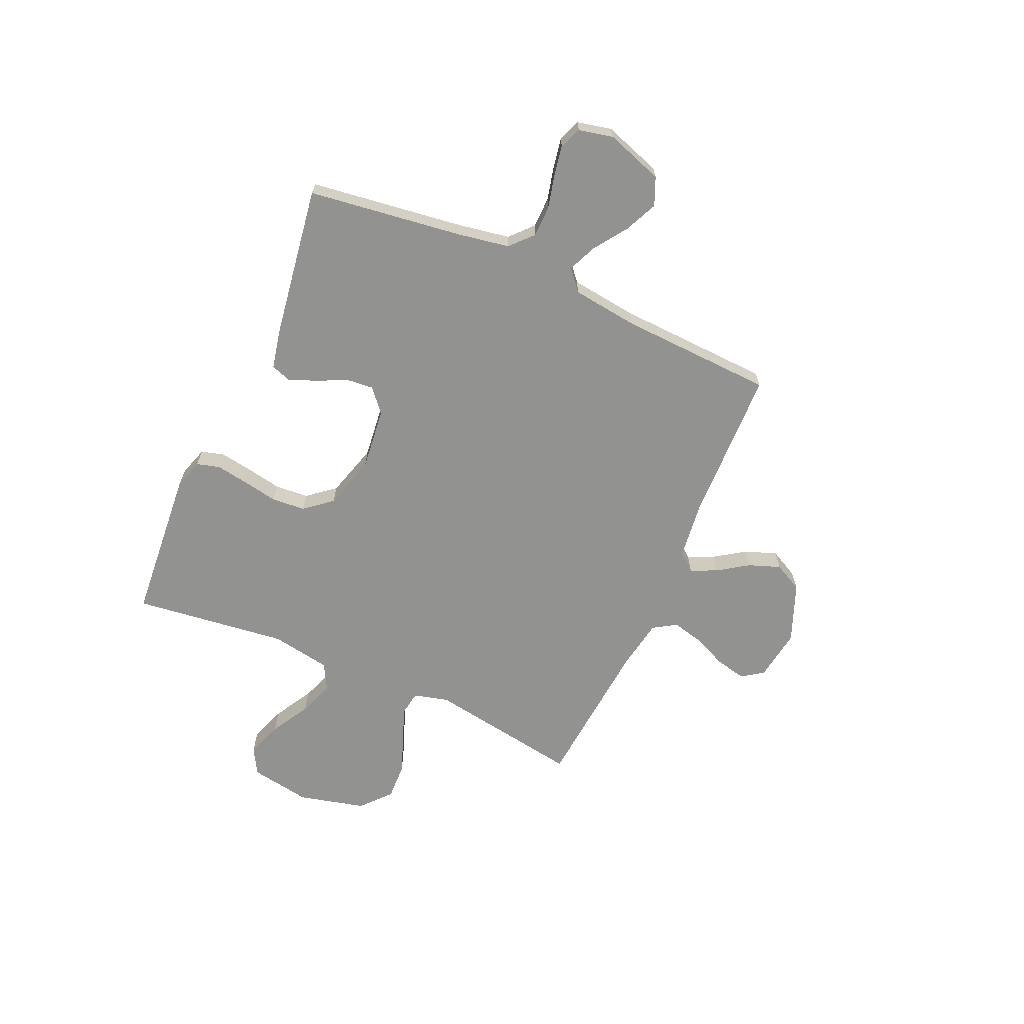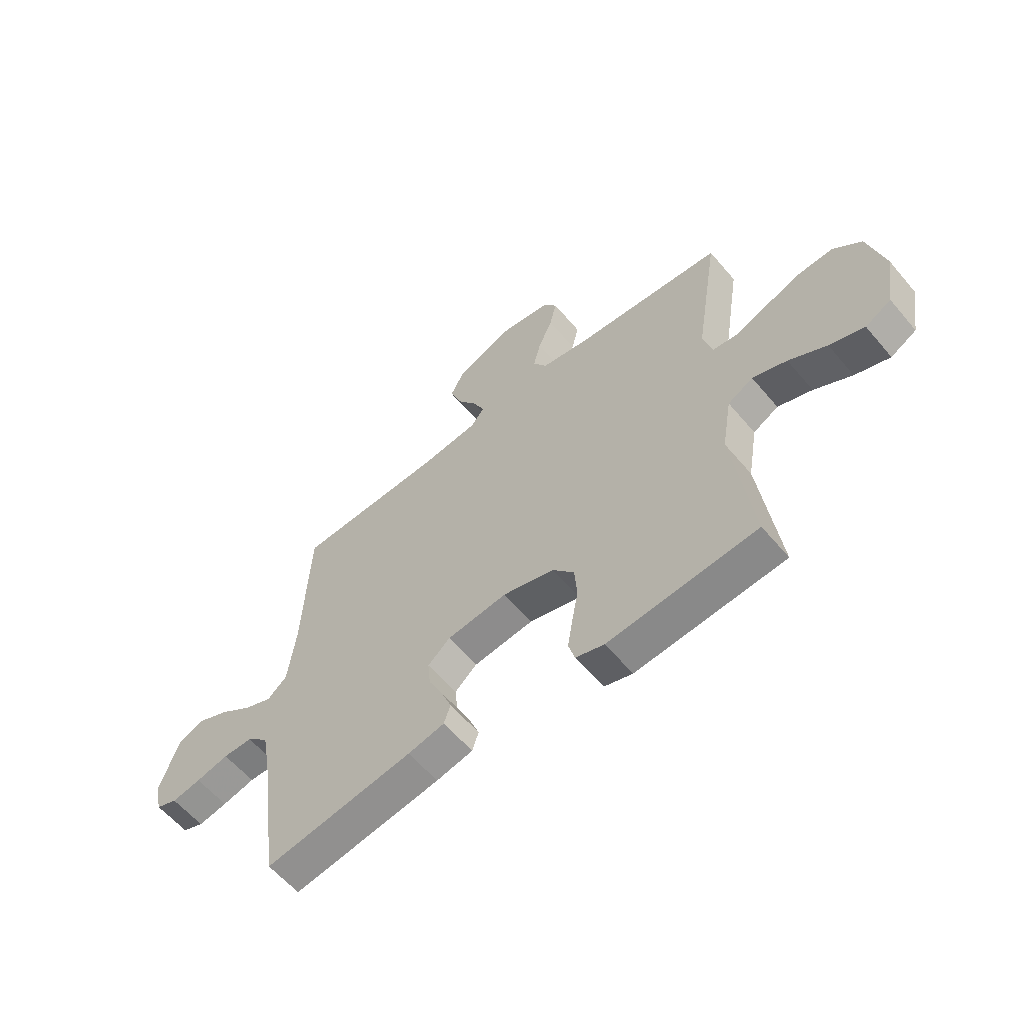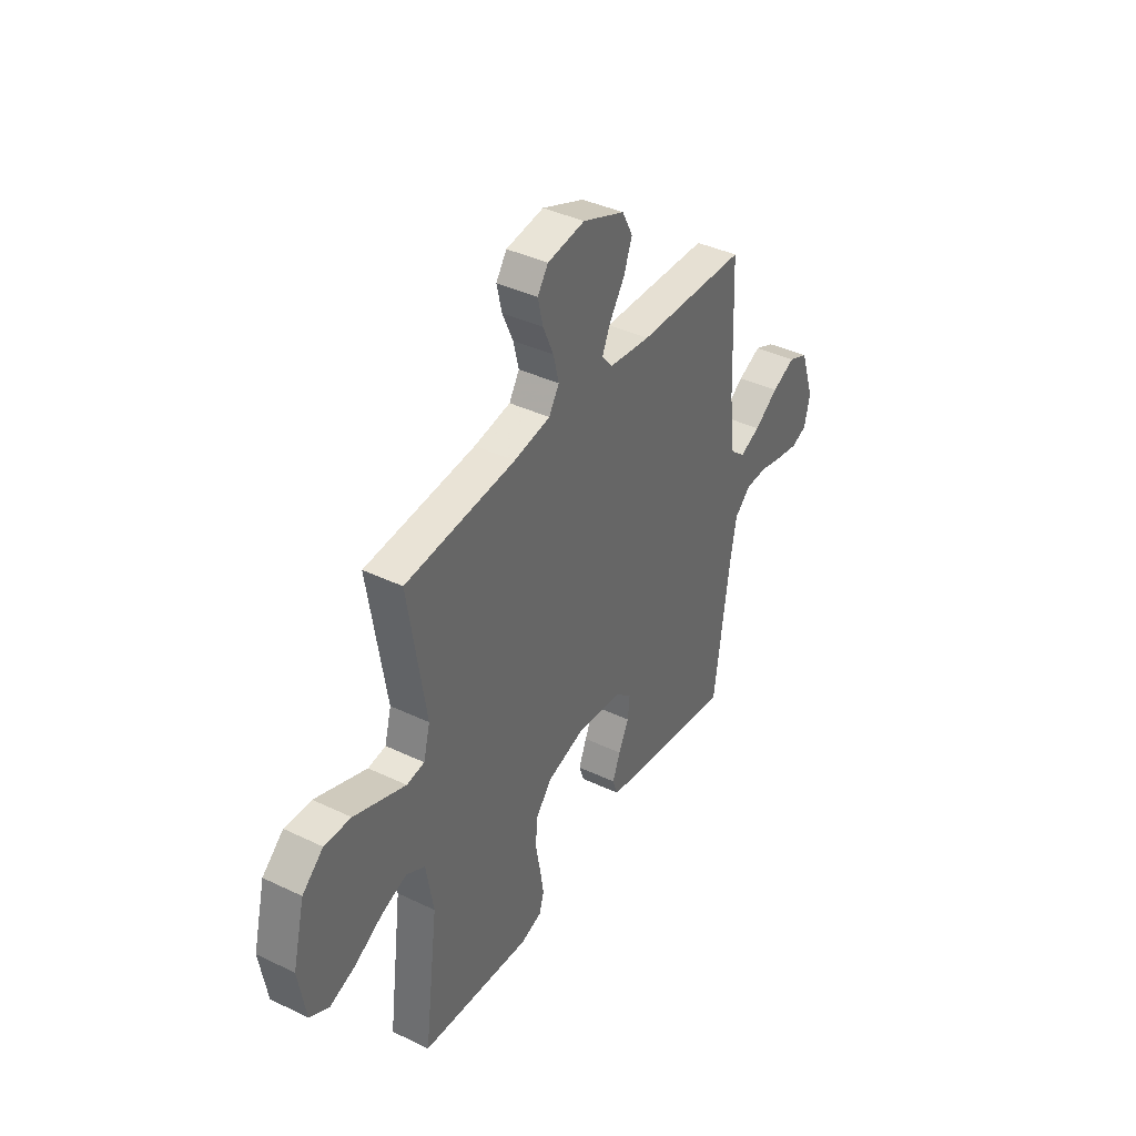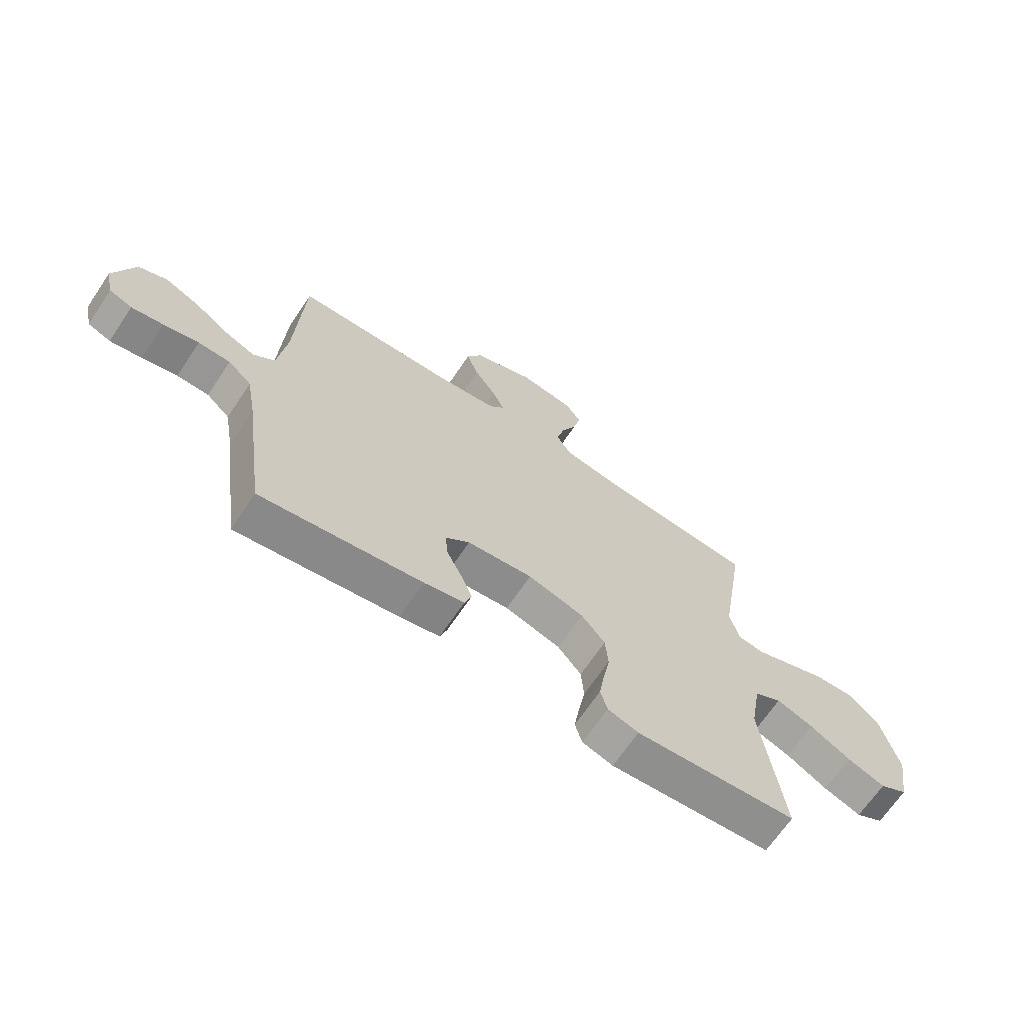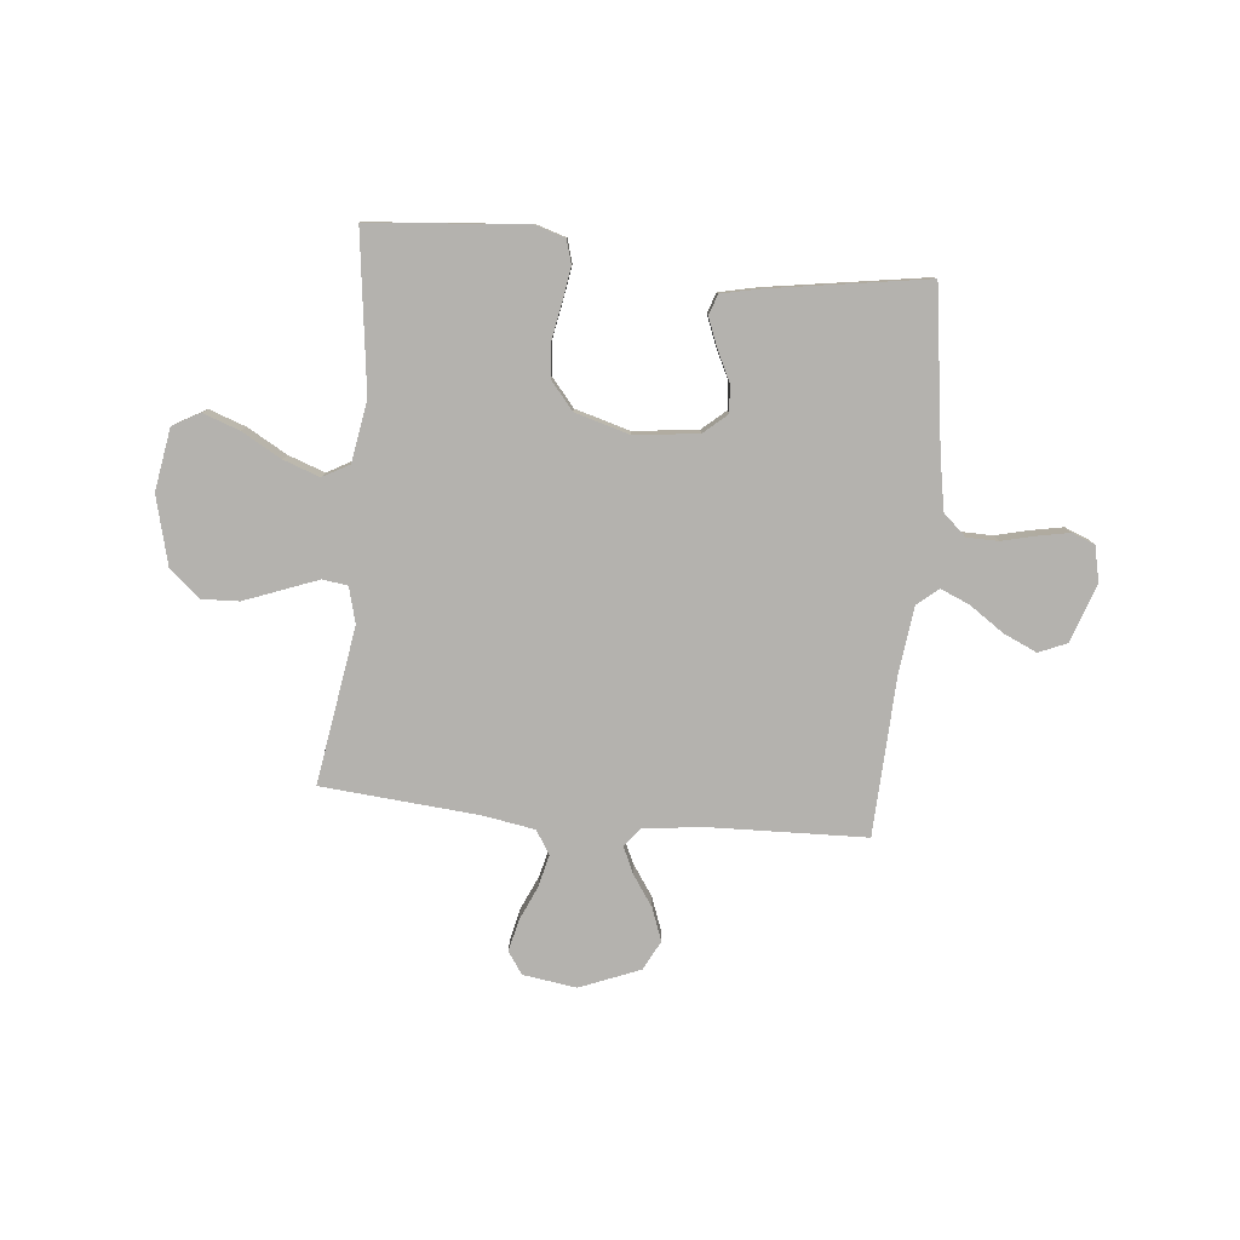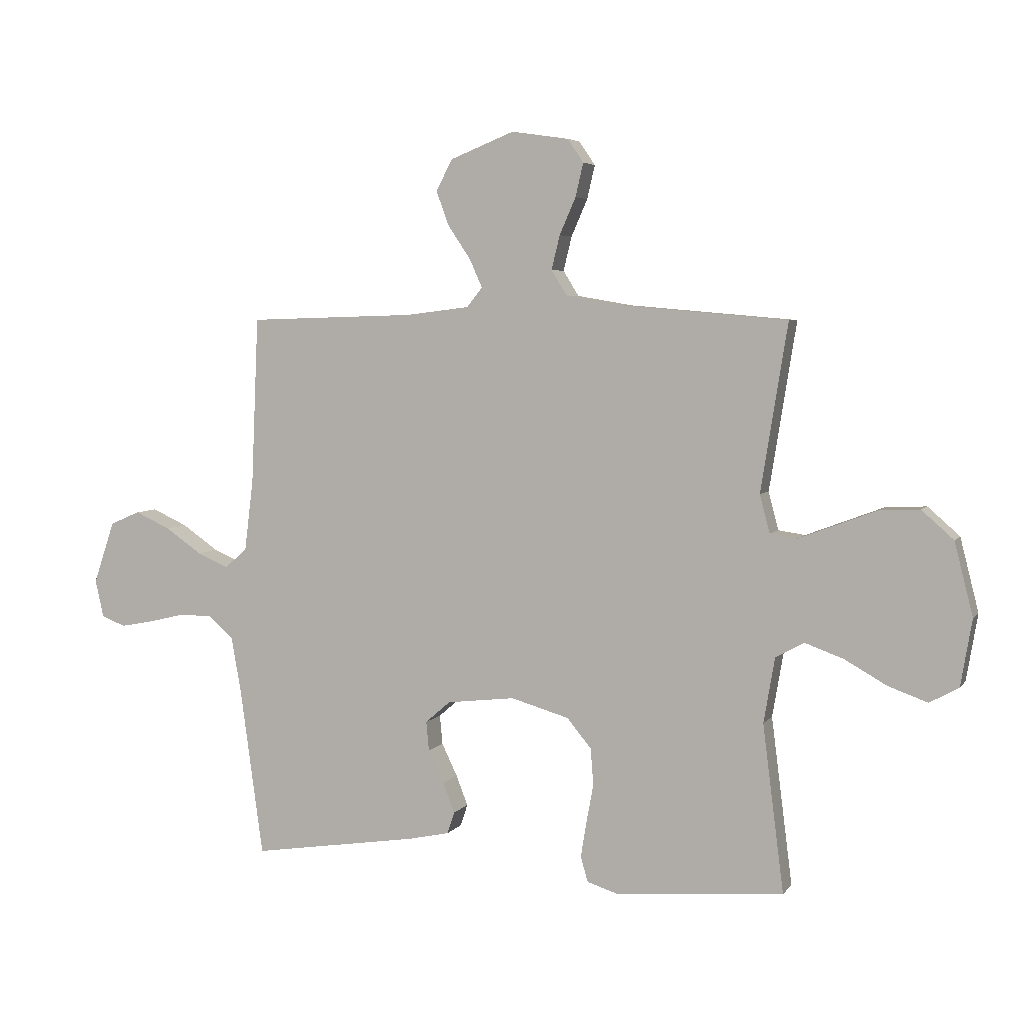
<metadata>
{"format":"obj","ext":"obj","renderer":"f3d","projection":"perspective","resolution":1024,"background":"white","views":[{"elev":-66.2,"azim":-114.0,"up":"+Y"},{"elev":-59.7,"azim":40.0,"up":"+Z"},{"elev":39.6,"azim":120.7,"up":"+Z"},{"elev":-67.5,"azim":-33.9,"up":"+Z"},{"elev":-79.7,"azim":174.5,"up":"+Y"},{"elev":4.9,"azim":19.0,"up":"+Z"}]}
</metadata>
<code>
v -0.5 0.07 0.5
v -0.2 0.07 0.509
v -0.086 0.07 0.523
v -0.058 0.07 0.558
v -0.081 0.07 0.609
v -0.121 0.07 0.668
v -0.144 0.07 0.73
v -0.115 0.07 0.786
v 0 0.07 0.832
v 0.102 0.07 0.817
v 0.131 0.07 0.775
v 0.117 0.07 0.715
v 0.088 0.07 0.649
v 0.073 0.07 0.588
v 0.101 0.07 0.543
v 0.2 0.07 0.526
v 0.5 0.07 0.5
v 0.452 0.07 0.2
v 0.47 0.07 0.132
v 0.518 0.07 0.125
v 0.584 0.07 0.15
v 0.658 0.07 0.178
v 0.73 0.07 0.181
v 0.787 0.07 0.131
v 0.82 0.07 0
v 0.8 0.07 -0.119
v 0.748 0.07 -0.148
v 0.678 0.07 -0.123
v 0.602 0.07 -0.08
v 0.533 0.07 -0.055
v 0.482 0.07 -0.083
v 0.462 0.07 -0.2
v 0.5 0.07 -0.5
v 0.2 0.07 -0.525
v 0.143 0.07 -0.507
v 0.13 0.07 -0.462
v 0.14 0.07 -0.4
v 0.153 0.07 -0.33
v 0.148 0.07 -0.264
v 0.104 0.07 -0.211
v 0 0.07 -0.181
v -0.122 0.07 -0.195
v -0.167 0.07 -0.234
v -0.162 0.07 -0.287
v -0.134 0.07 -0.345
v -0.113 0.07 -0.399
v -0.126 0.07 -0.438
v -0.2 0.07 -0.454
v -0.5 0.07 -0.5
v -0.541 0.07 -0.2
v -0.559 0.07 -0.098
v -0.603 0.07 -0.058
v -0.663 0.07 -0.057
v -0.729 0.07 -0.073
v -0.788 0.07 -0.084
v -0.831 0.07 -0.067
v -0.846 0.07 0
v -0.808 0.07 0.112
v -0.754 0.07 0.135
v -0.69 0.07 0.106
v -0.625 0.07 0.061
v -0.569 0.07 0.037
v -0.529 0.07 0.071
v -0.513 0.07 0.2
v -0.5 0 0.5
v -0.2 0 0.509
v -0.086 0 0.523
v -0.058 0 0.558
v -0.081 0 0.609
v -0.121 0 0.668
v -0.144 0 0.73
v -0.115 0 0.786
v 0 0 0.832
v 0.102 0 0.817
v 0.131 0 0.775
v 0.117 0 0.715
v 0.088 0 0.649
v 0.073 0 0.588
v 0.101 0 0.543
v 0.2 0 0.526
v 0.5 0 0.5
v 0.452 0 0.2
v 0.47 0 0.132
v 0.518 0 0.125
v 0.584 0 0.15
v 0.658 0 0.178
v 0.73 0 0.181
v 0.787 0 0.131
v 0.82 0 0
v 0.8 0 -0.119
v 0.748 0 -0.148
v 0.678 0 -0.123
v 0.602 0 -0.08
v 0.533 0 -0.055
v 0.482 0 -0.083
v 0.462 0 -0.2
v 0.5 0 -0.5
v 0.2 0 -0.525
v 0.143 0 -0.507
v 0.13 0 -0.462
v 0.14 0 -0.4
v 0.153 0 -0.33
v 0.148 0 -0.264
v 0.104 0 -0.211
v 0 0 -0.181
v -0.122 0 -0.195
v -0.167 0 -0.234
v -0.162 0 -0.287
v -0.134 0 -0.345
v -0.113 0 -0.399
v -0.126 0 -0.438
v -0.2 0 -0.454
v -0.5 0 -0.5
v -0.541 0 -0.2
v -0.559 0 -0.098
v -0.603 0 -0.058
v -0.663 0 -0.057
v -0.729 0 -0.073
v -0.788 0 -0.084
v -0.831 0 -0.067
v -0.846 0 0
v -0.808 0 0.112
v -0.754 0 0.135
v -0.69 0 0.106
v -0.625 0 0.061
v -0.569 0 0.037
v -0.529 0 0.071
v -0.513 0 0.2
f 58 59 60 61
f 58 61 62
f 57 58 62
f 56 57 62
f 53 54 55 56
f 53 56 62
f 52 53 62 63
f 47 48 49 50
f 47 50 51
f 44 45 46 47
f 44 47 51 52
f 35 36 37 38
f 33 34 35 38
f 32 33 38 39
f 31 32 39 40
f 26 27 28 29
f 26 29 30
f 25 26 30
f 24 25 30
f 20 21 22 23
f 20 23 24 30
f 16 17 18
f 15 16 18 19
f 10 11 12 13
f 10 13 14
f 9 10 14
f 8 9 14
f 5 6 7 8
f 4 5 8 14
f 3 4 14 15
f 64 1 2
f 63 64 2 3
f 43 44 52 63
f 42 43 63 3
f 30 31 40 41
f 19 20 30 41
f 19 41 42
f 3 15 19 42
f 125 124 123 122
f 126 125 122
f 126 122 121
f 126 121 120
f 120 119 118 117
f 126 120 117
f 127 126 117 116
f 114 113 112 111
f 115 114 111
f 111 110 109 108
f 116 115 111 108
f 102 101 100 99
f 102 99 98 97
f 103 102 97 96
f 104 103 96 95
f 93 92 91 90
f 94 93 90
f 94 90 89
f 94 89 88
f 87 86 85 84
f 94 88 87 84
f 82 81 80
f 83 82 80 79
f 77 76 75 74
f 78 77 74
f 78 74 73
f 78 73 72
f 72 71 70 69
f 78 72 69 68
f 79 78 68 67
f 66 65 128
f 67 66 128 127
f 127 116 108 107
f 67 127 107 106
f 105 104 95 94
f 105 94 84 83
f 106 105 83
f 106 83 79 67
f 1 65 66 2
f 2 66 67 3
f 3 67 68 4
f 4 68 69 5
f 5 69 70 6
f 6 70 71 7
f 7 71 72 8
f 8 72 73 9
f 9 73 74 10
f 10 74 75 11
f 11 75 76 12
f 12 76 77 13
f 13 77 78 14
f 14 78 79 15
f 15 79 80 16
f 16 80 81 17
f 17 81 82 18
f 18 82 83 19
f 19 83 84 20
f 20 84 85 21
f 21 85 86 22
f 22 86 87 23
f 23 87 88 24
f 24 88 89 25
f 25 89 90 26
f 26 90 91 27
f 27 91 92 28
f 28 92 93 29
f 29 93 94 30
f 30 94 95 31
f 31 95 96 32
f 32 96 97 33
f 33 97 98 34
f 34 98 99 35
f 35 99 100 36
f 36 100 101 37
f 37 101 102 38
f 38 102 103 39
f 39 103 104 40
f 40 104 105 41
f 41 105 106 42
f 42 106 107 43
f 43 107 108 44
f 44 108 109 45
f 45 109 110 46
f 46 110 111 47
f 47 111 112 48
f 48 112 113 49
f 49 113 114 50
f 50 114 115 51
f 51 115 116 52
f 52 116 117 53
f 53 117 118 54
f 54 118 119 55
f 55 119 120 56
f 56 120 121 57
f 57 121 122 58
f 58 122 123 59
f 59 123 124 60
f 60 124 125 61
f 61 125 126 62
f 62 126 127 63
f 63 127 128 64
f 64 128 65 1

</code>
